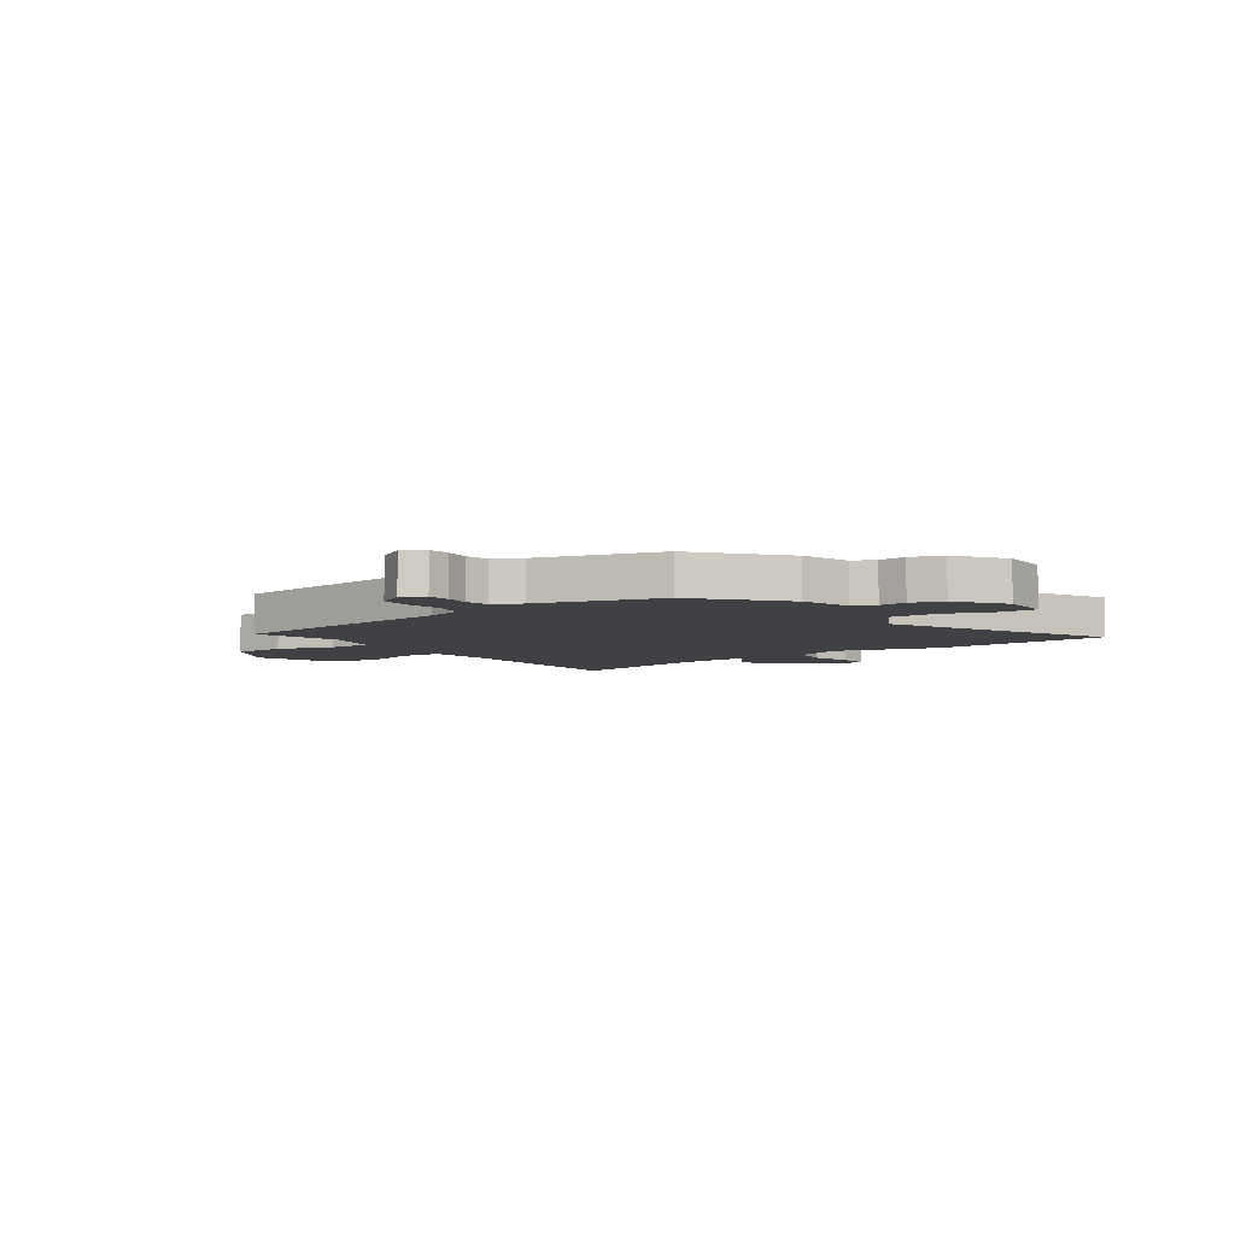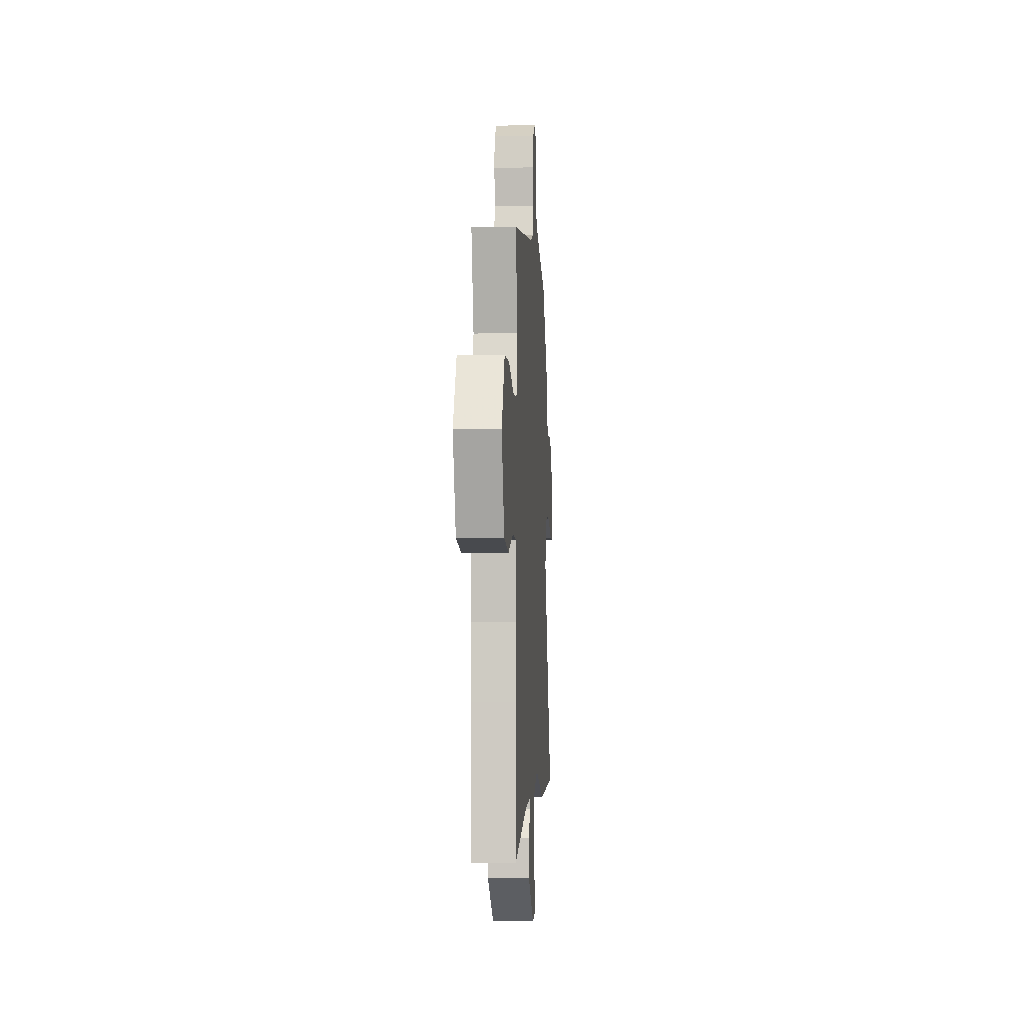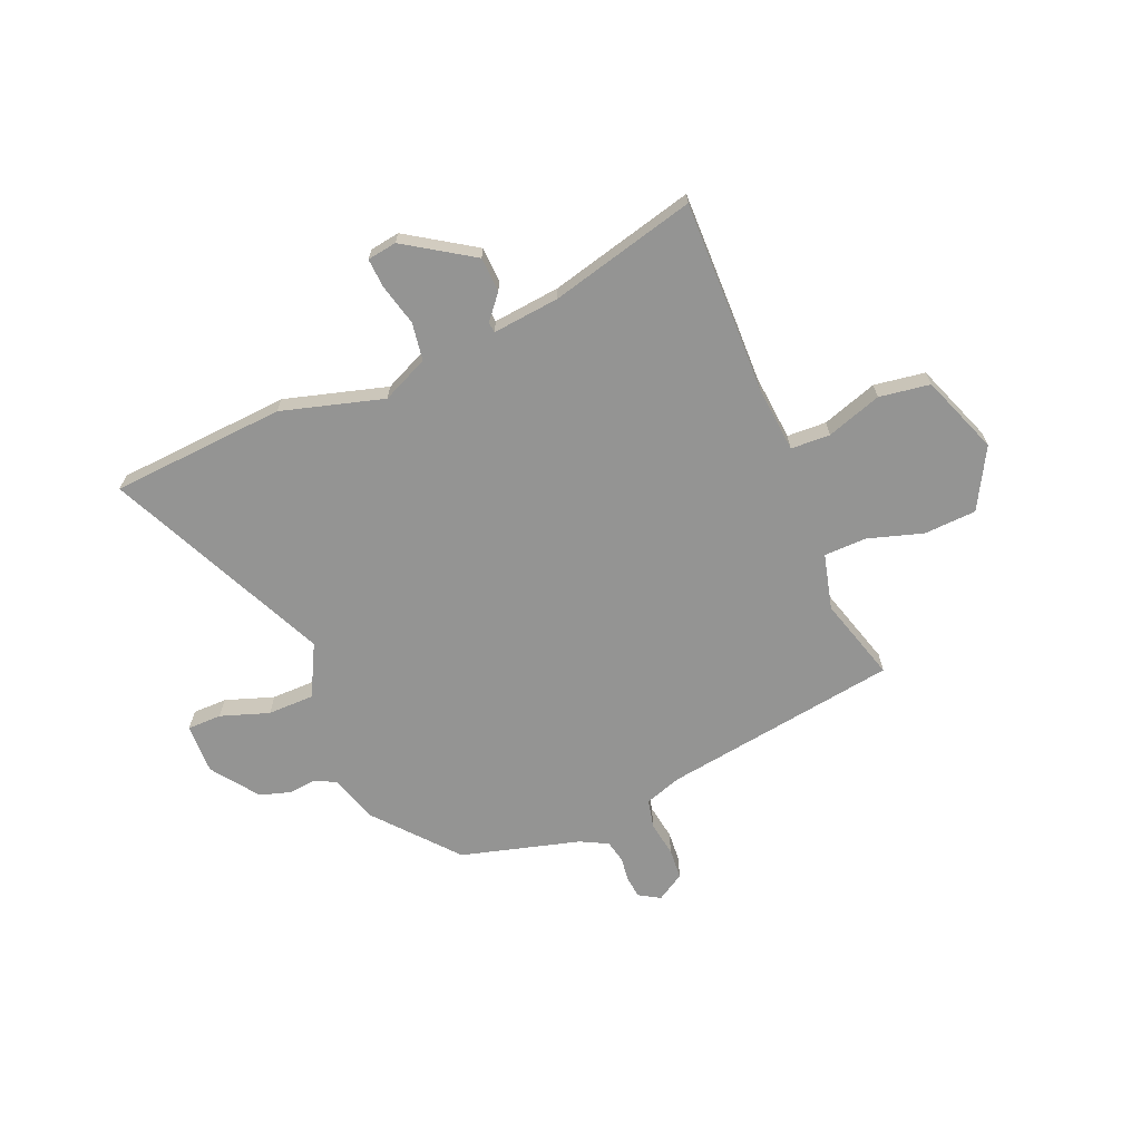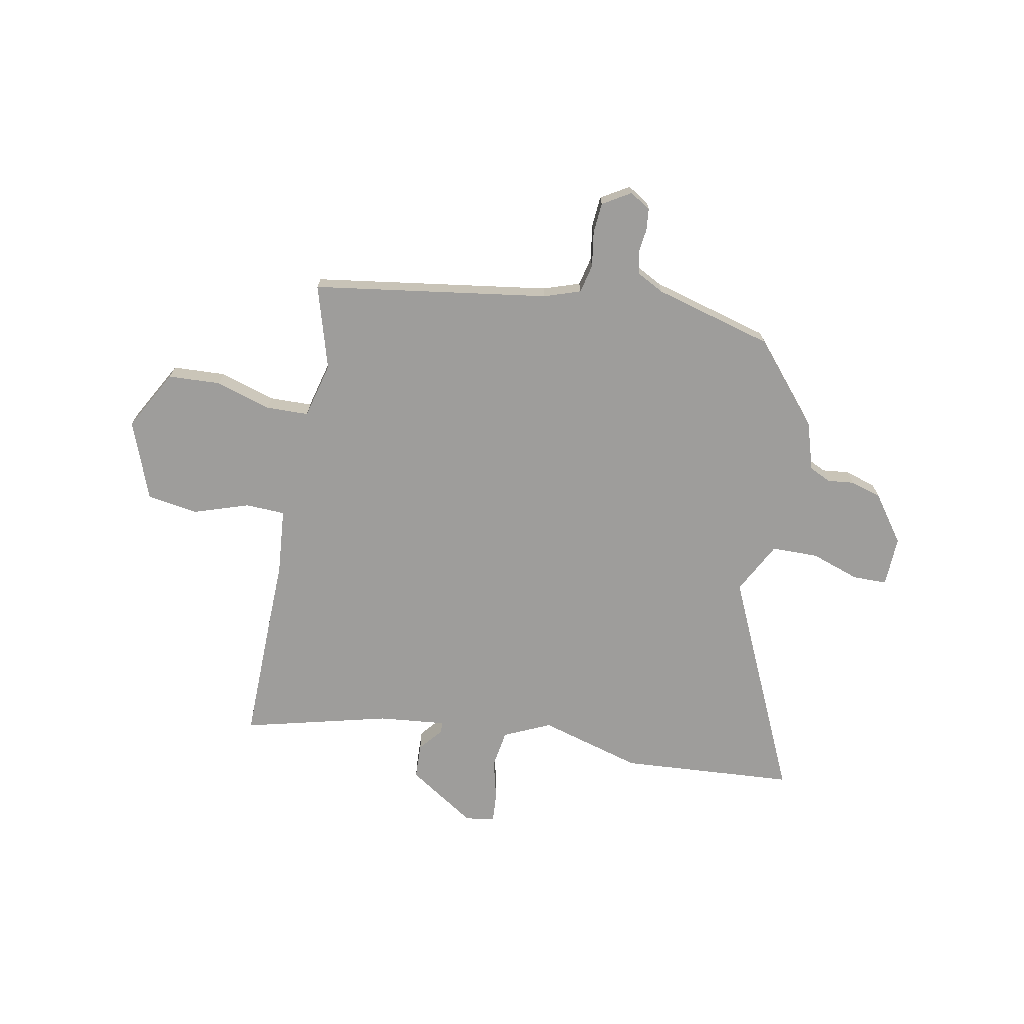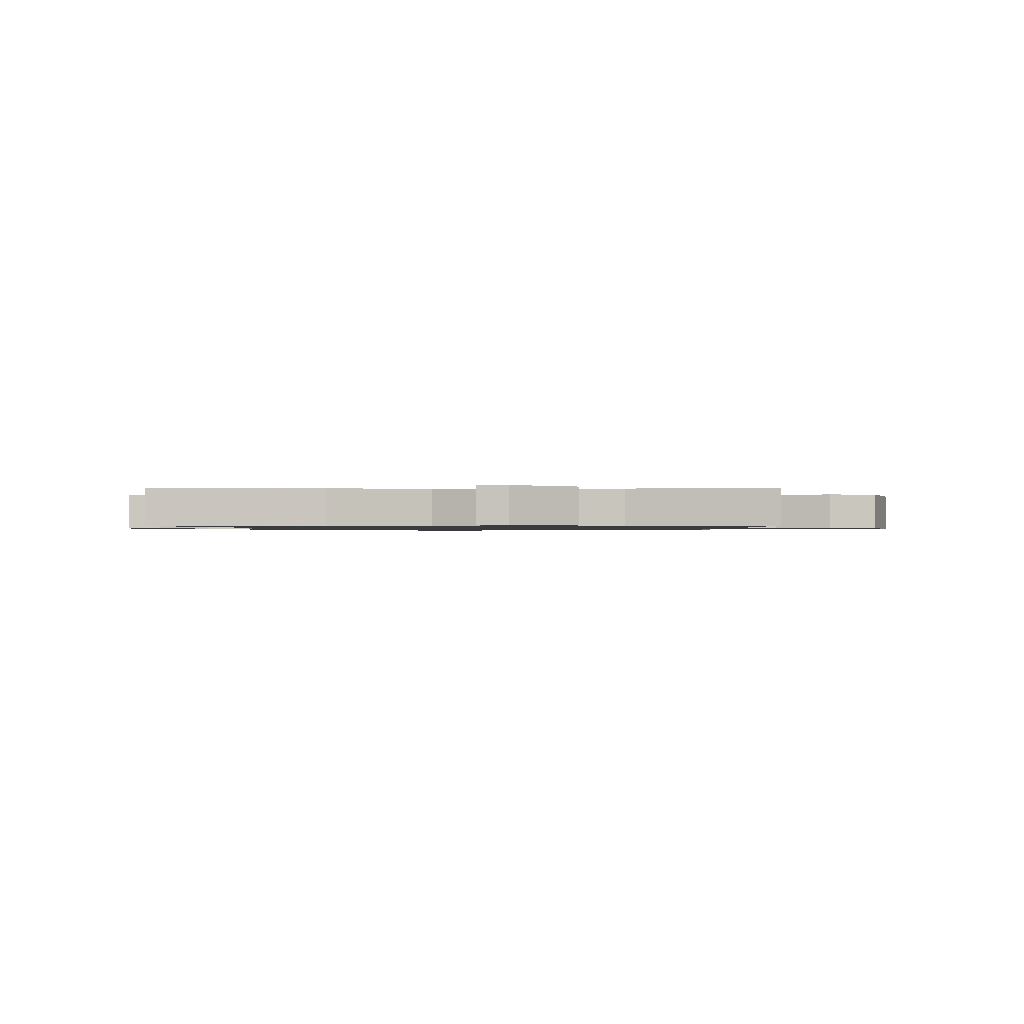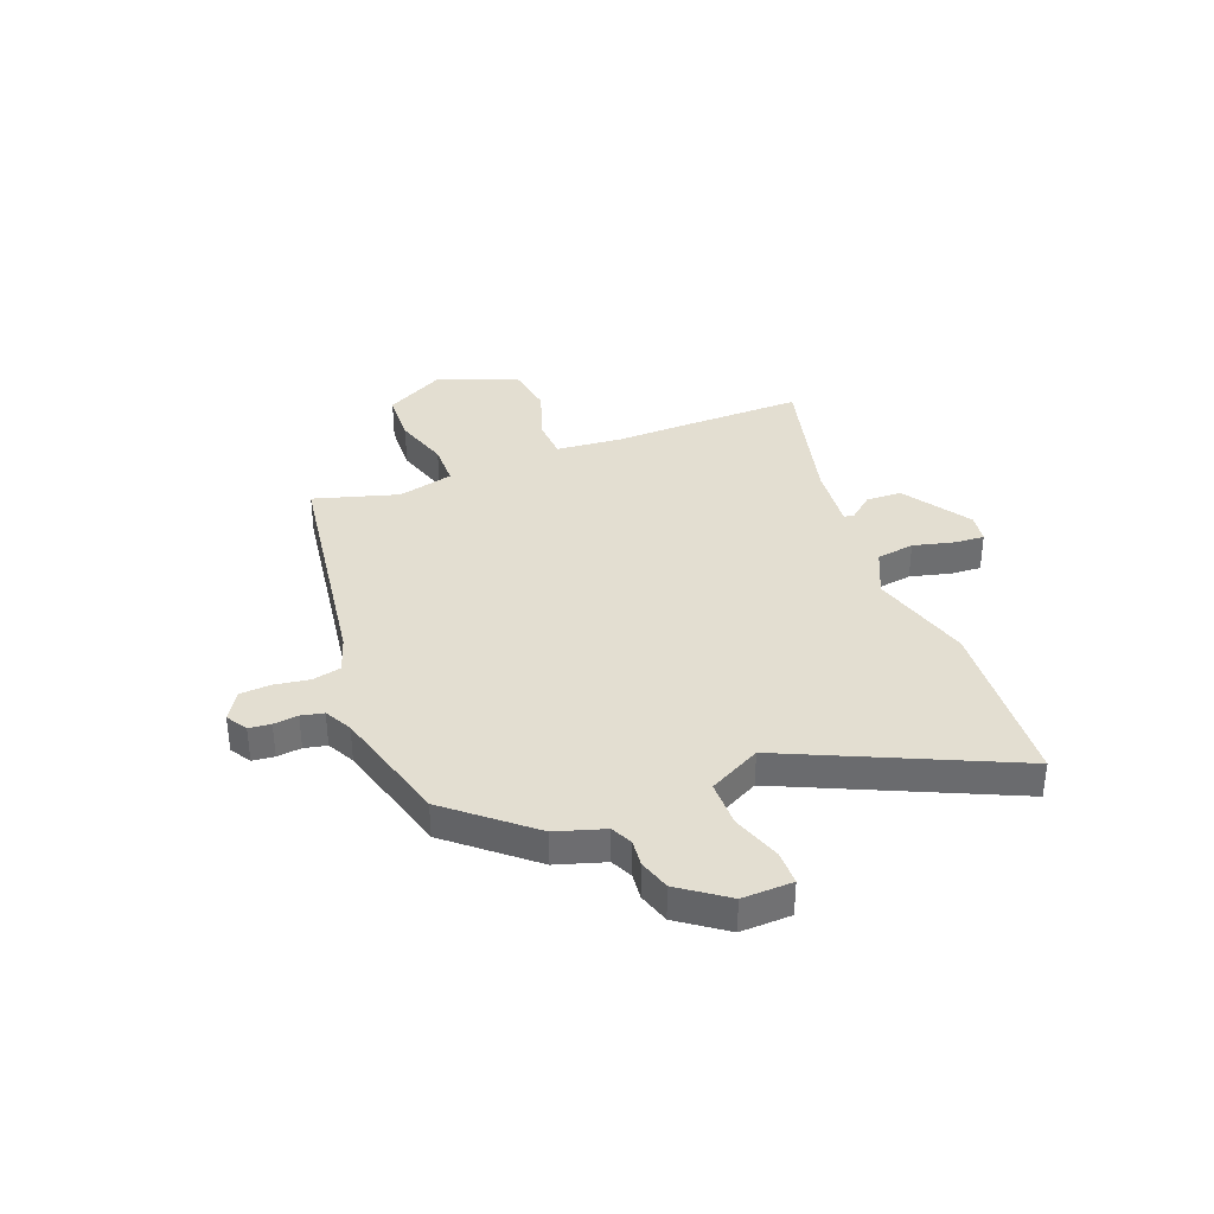
<metadata>
{"format":"obj","ext":"obj","renderer":"f3d","projection":"perspective","resolution":1024,"background":"white","views":[{"elev":-5.8,"azim":35.7,"up":"+Y"},{"elev":-4.0,"azim":-86.5,"up":"+Z"},{"elev":-67.0,"azim":-156.6,"up":"+Y"},{"elev":-70.6,"azim":-10.3,"up":"+Y"},{"elev":-1.0,"azim":178.2,"up":"+Y"},{"elev":36.2,"azim":69.3,"up":"+Y"}]}
</metadata>
<code>
v -0.502 0.07 -0.569
v -0.496 0.07 -0.322
v -0.492 0.07 -0.197
v -0.502 0.07 -0.069
v -0.578 0.07 -0.065
v -0.684 0.07 -0.099
v -0.782 0.07 -0.083
v -0.838 0.07 0.069
v -0.773 0.07 0.184
v -0.672 0.07 0.188
v -0.566 0.07 0.154
v -0.484 0.07 0.155
v -0.456 0.07 0.262
v -0.502 0.07 0.424
v -0.047 0.07 0.487
v 0.023 0.07 0.51
v 0.036 0.07 0.565
v 0.026 0.07 0.633
v 0.031 0.07 0.692
v 0.085 0.07 0.724
v 0.125 0.07 0.699
v 0.129 0.07 0.657
v 0.123 0.07 0.61
v 0.132 0.07 0.567
v 0.184 0.07 0.539
v 0.412 0.07 0.474
v 0.541 0.07 0.319
v 0.569 0.07 0.226
v 0.61 0.07 0.206
v 0.661 0.07 0.211
v 0.721 0.07 0.192
v 0.785 0.07 0.102
v 0.781 0.07 0.005
v 0.715 0.07 0.005
v 0.622 0.07 0.038
v 0.532 0.07 0.038
v 0.479 0.07 -0.061
v 0.671 0.07 -0.49
v 0.335 0.07 -0.51
v 0.139 0.07 -0.452
v 0.049 0.07 -0.492
v 0.037 0.07 -0.565
v 0.056 0.07 -0.644
v 0.059 0.07 -0.701
v 0.002 0.07 -0.709
v -0.127 0.07 -0.623
v -0.129 0.07 -0.555
v -0.09 0.07 -0.509
v -0.092 0.07 -0.489
v -0.221 0.07 -0.501
v -0.502 0 -0.569
v -0.496 0 -0.322
v -0.492 0 -0.197
v -0.502 0 -0.069
v -0.578 0 -0.065
v -0.684 0 -0.099
v -0.782 0 -0.083
v -0.838 0 0.069
v -0.773 0 0.184
v -0.672 0 0.188
v -0.566 0 0.154
v -0.484 0 0.155
v -0.456 0 0.262
v -0.502 0 0.424
v -0.047 0 0.487
v 0.023 0 0.51
v 0.036 0 0.565
v 0.026 0 0.633
v 0.031 0 0.692
v 0.085 0 0.724
v 0.125 0 0.699
v 0.129 0 0.657
v 0.123 0 0.61
v 0.132 0 0.567
v 0.184 0 0.539
v 0.412 0 0.474
v 0.541 0 0.319
v 0.569 0 0.226
v 0.61 0 0.206
v 0.661 0 0.211
v 0.721 0 0.192
v 0.785 0 0.102
v 0.781 0 0.005
v 0.715 0 0.005
v 0.622 0 0.038
v 0.532 0 0.038
v 0.479 0 -0.061
v 0.671 0 -0.49
v 0.335 0 -0.51
v 0.139 0 -0.452
v 0.049 0 -0.492
v 0.037 0 -0.565
v 0.056 0 -0.644
v 0.059 0 -0.701
v 0.002 0 -0.709
v -0.127 0 -0.623
v -0.129 0 -0.555
v -0.09 0 -0.509
v -0.092 0 -0.489
v -0.221 0 -0.501
f 46 47 48
f 45 46 48
f 44 45 48
f 43 44 48
f 42 43 48
f 41 42 48 49
f 40 41 49
f 37 38 39 40
f 40 49 50
f 37 40 50
f 36 37 50
f 33 34 35
f 32 33 35
f 31 32 35
f 30 31 35
f 29 30 35
f 28 29 35 36
f 1 2 3
f 50 1 3
f 36 50 3
f 28 36 3
f 27 28 3
f 26 27 3
f 25 26 3
f 21 22 23
f 20 21 23
f 19 20 23
f 18 19 23
f 17 18 23
f 16 17 23 24
f 13 14 15
f 12 13 15 16
f 9 10 11
f 8 9 11
f 7 8 11
f 6 7 11
f 5 6 11
f 4 5 11 12
f 16 24 25
f 12 16 25
f 4 12 25
f 3 4 25
f 98 97 96
f 98 96 95
f 98 95 94
f 98 94 93
f 98 93 92
f 99 98 92 91
f 99 91 90
f 90 89 88 87
f 100 99 90
f 100 90 87
f 100 87 86
f 85 84 83
f 85 83 82
f 85 82 81
f 85 81 80
f 85 80 79
f 86 85 79 78
f 53 52 51
f 53 51 100
f 53 100 86
f 53 86 78
f 53 78 77
f 53 77 76
f 53 76 75
f 73 72 71
f 73 71 70
f 73 70 69
f 73 69 68
f 73 68 67
f 74 73 67 66
f 65 64 63
f 66 65 63 62
f 61 60 59
f 61 59 58
f 61 58 57
f 61 57 56
f 61 56 55
f 62 61 55 54
f 75 74 66
f 75 66 62
f 75 62 54
f 75 54 53
f 1 51 52 2
f 2 52 53 3
f 3 53 54 4
f 4 54 55 5
f 5 55 56 6
f 6 56 57 7
f 7 57 58 8
f 8 58 59 9
f 9 59 60 10
f 10 60 61 11
f 11 61 62 12
f 12 62 63 13
f 13 63 64 14
f 14 64 65 15
f 15 65 66 16
f 16 66 67 17
f 17 67 68 18
f 18 68 69 19
f 19 69 70 20
f 20 70 71 21
f 21 71 72 22
f 22 72 73 23
f 23 73 74 24
f 24 74 75 25
f 25 75 76 26
f 26 76 77 27
f 27 77 78 28
f 28 78 79 29
f 29 79 80 30
f 30 80 81 31
f 31 81 82 32
f 32 82 83 33
f 33 83 84 34
f 34 84 85 35
f 35 85 86 36
f 36 86 87 37
f 37 87 88 38
f 38 88 89 39
f 39 89 90 40
f 40 90 91 41
f 41 91 92 42
f 42 92 93 43
f 43 93 94 44
f 44 94 95 45
f 45 95 96 46
f 46 96 97 47
f 47 97 98 48
f 48 98 99 49
f 49 99 100 50
f 50 100 51 1

</code>
